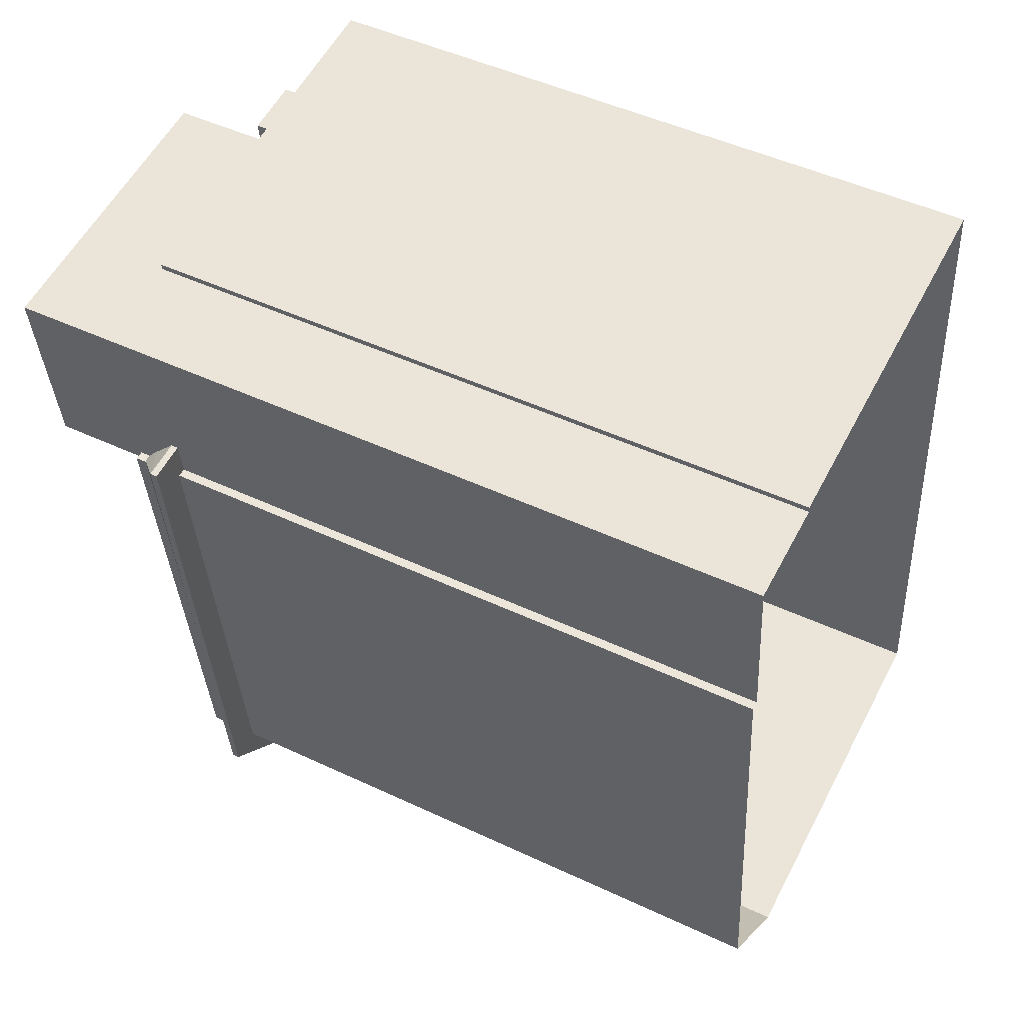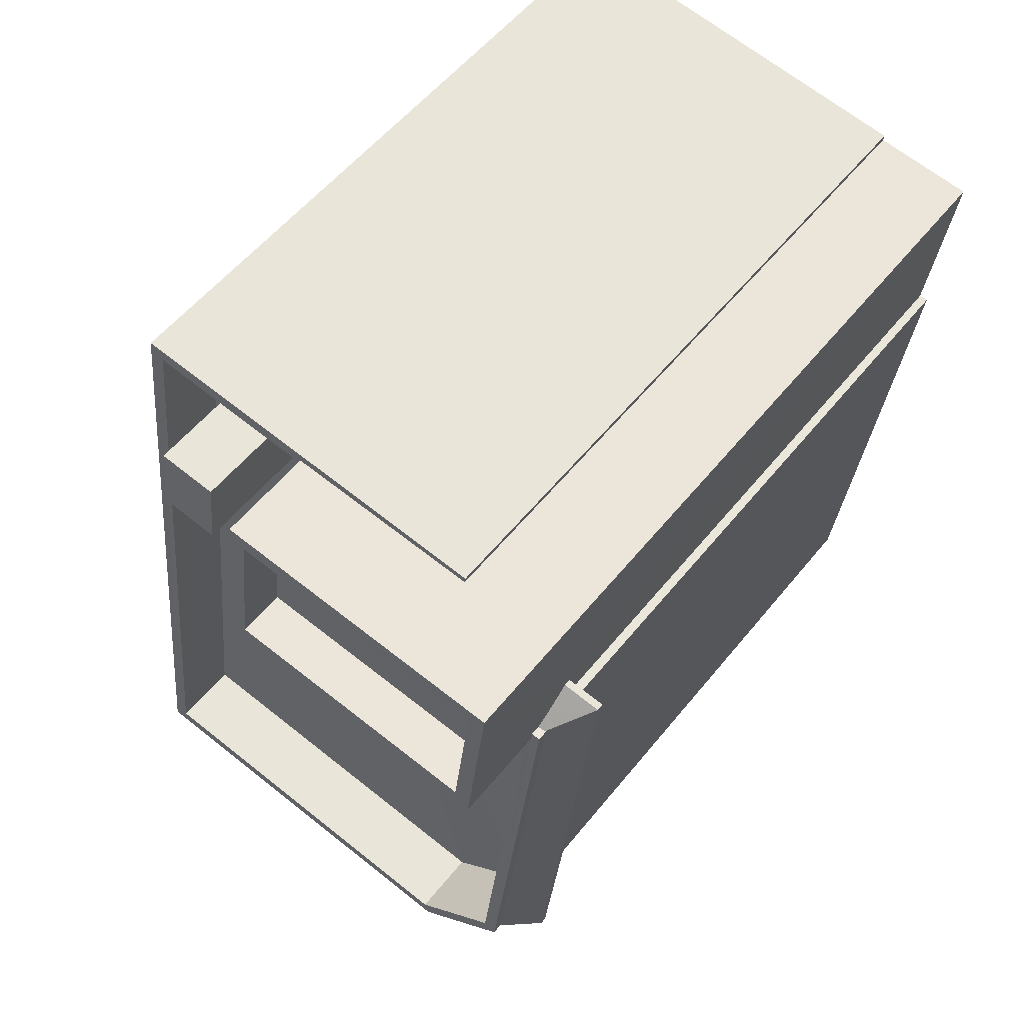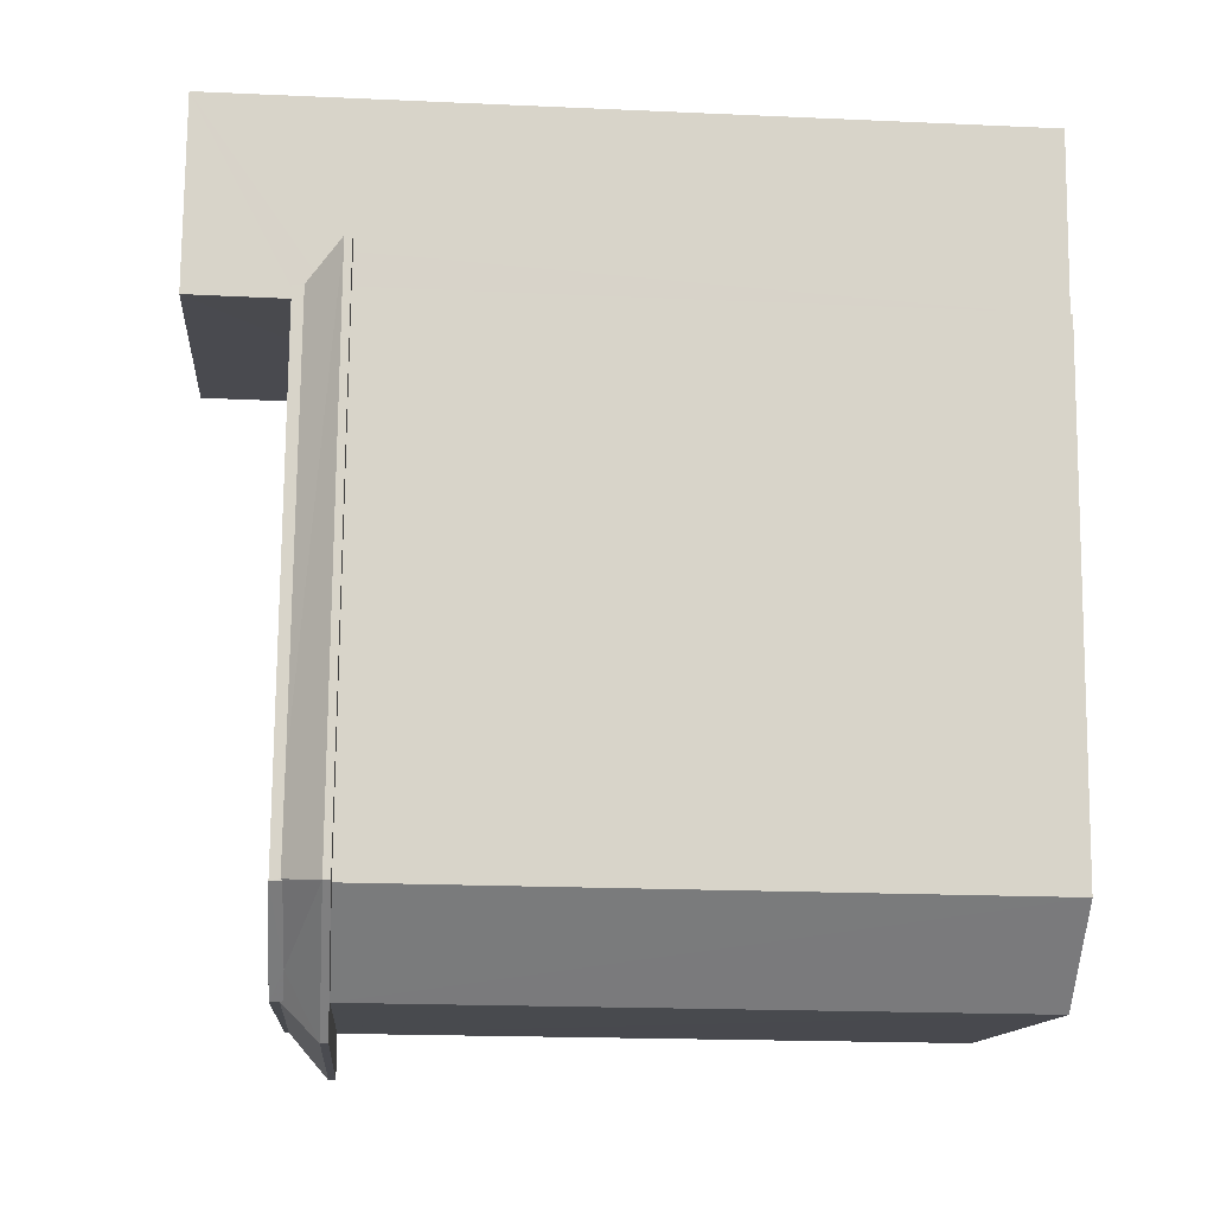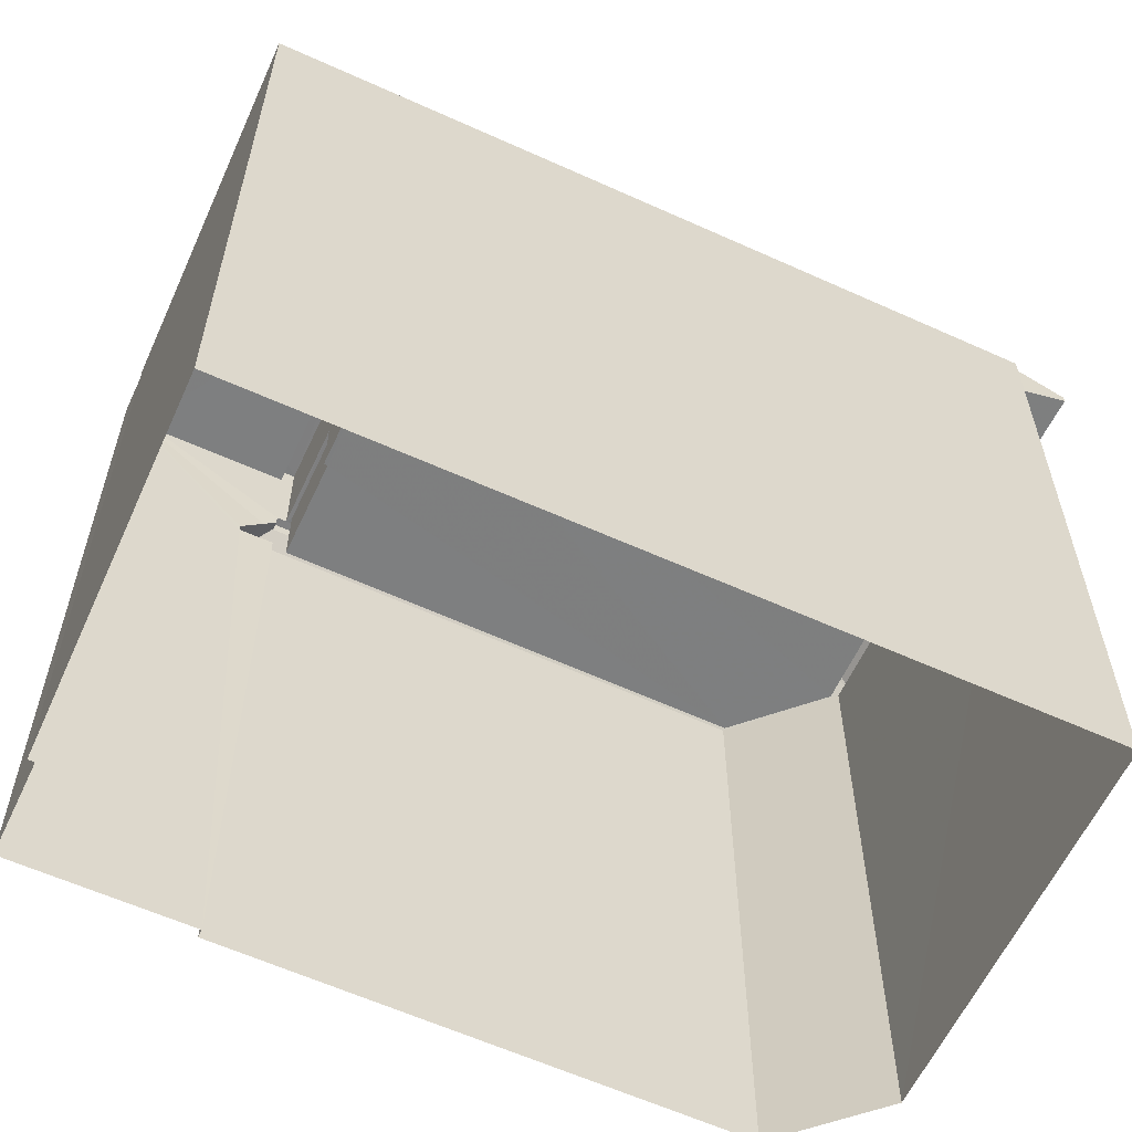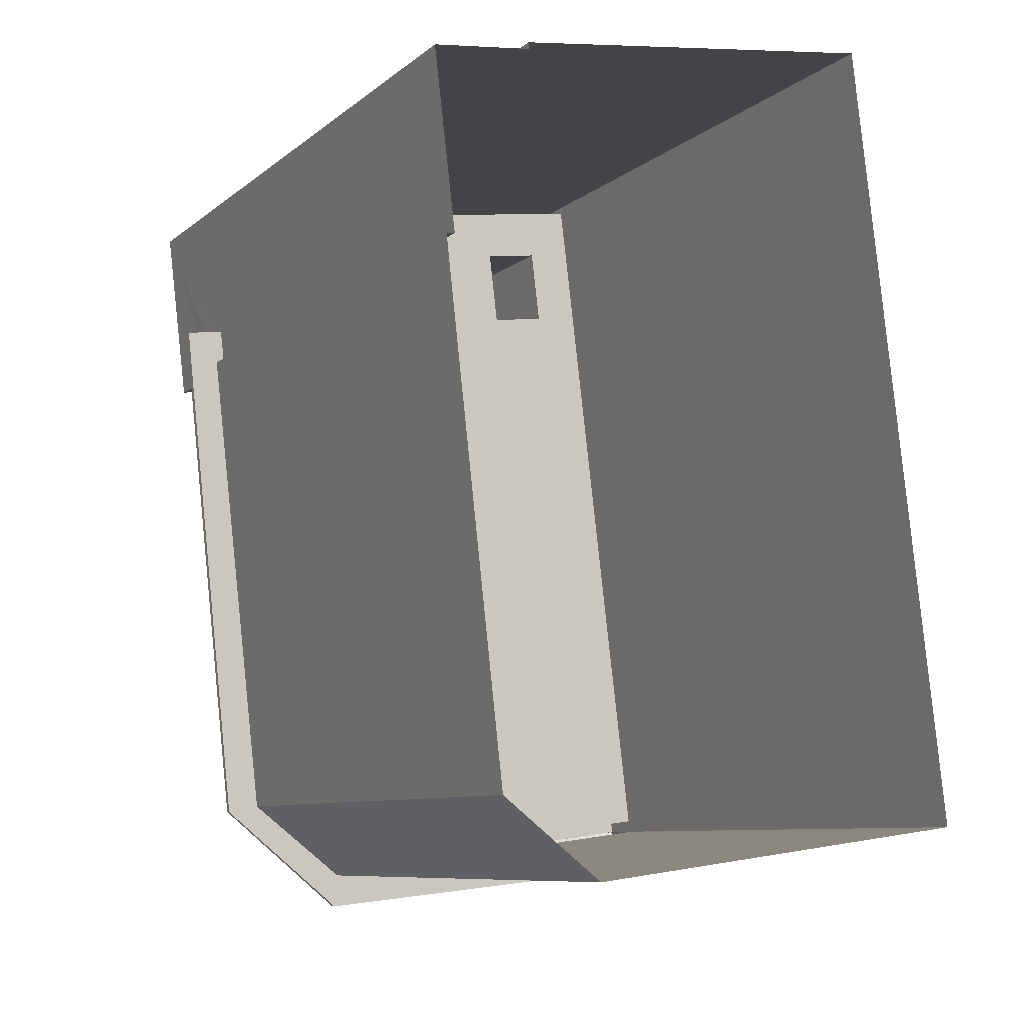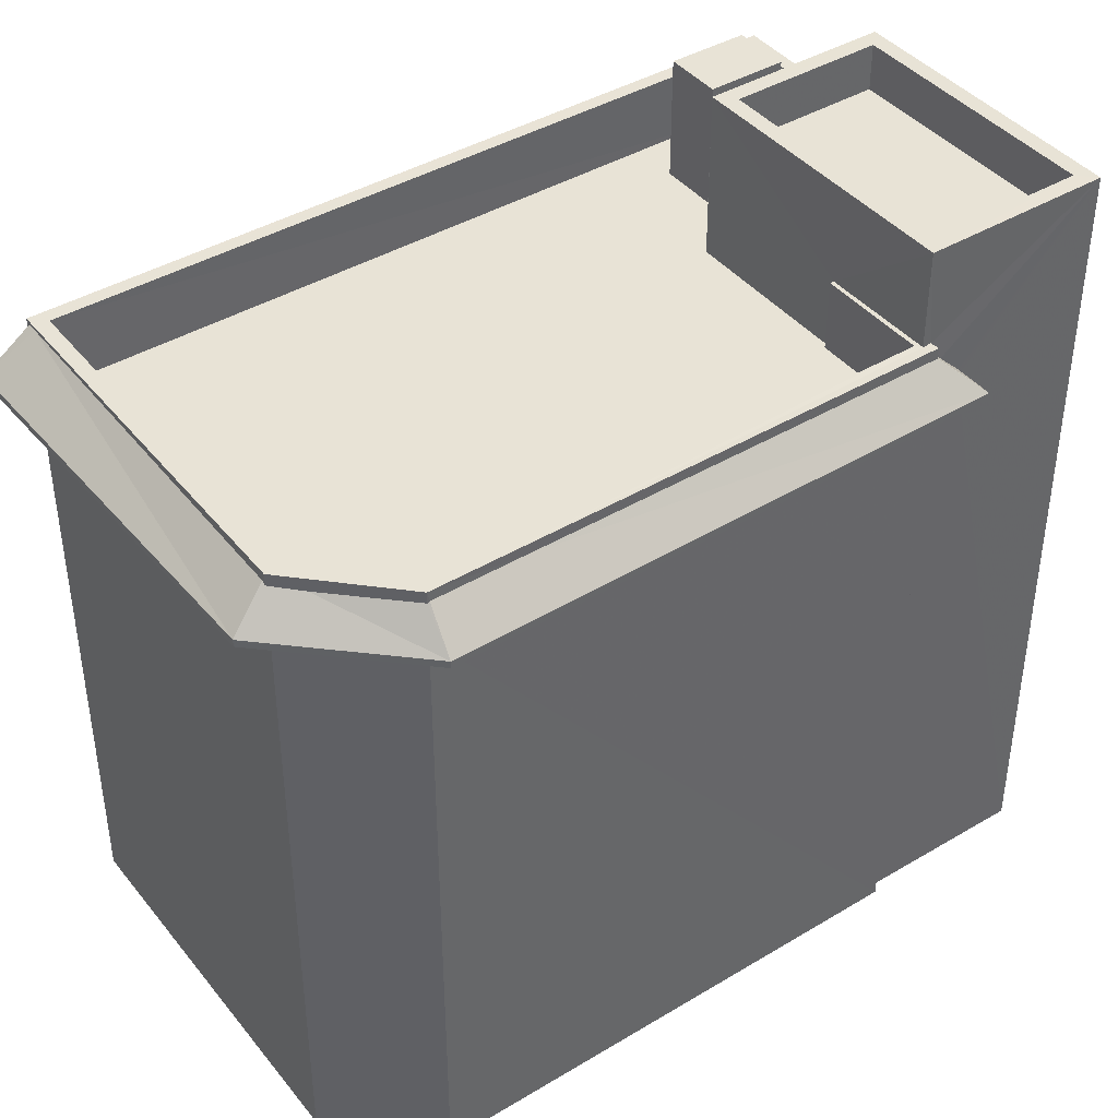
<metadata>
{"format":"obj","ext":"obj","renderer":"f3d","projection":"perspective","resolution":1024,"background":"white","views":[{"elev":48.4,"azim":117.7,"up":"+Y"},{"elev":55.2,"azim":38.0,"up":"+Y"},{"elev":-20.2,"azim":85.3,"up":"+Y"},{"elev":-59.6,"azim":-121.8,"up":"+Z"},{"elev":-8.4,"azim":153.4,"up":"+Y"},{"elev":41.7,"azim":47.5,"up":"+Z"}]}
</metadata>
<code>
v -8.91e+04 -9.877e+04 8.237
v -8.911e+04 -9.878e+04 8.237
v -8.911e+04 -9.876e+04 8.238
v -8.91e+04 -9.877e+04 8.238
v -8.91e+04 -9.877e+04 8.237
v -8.91e+04 -9.878e+04 8.236
v -8.91e+04 -9.878e+04 8.236
v -8.91e+04 -9.877e+04 8.237
v -8.91e+04 -9.877e+04 8.237
v -8.91e+04 -9.878e+04 21.86
v -8.911e+04 -9.878e+04 21.86
v -8.911e+04 -9.878e+04 21.86
v -8.91e+04 -9.878e+04 21.86
v -8.91e+04 -9.877e+04 21.86
v -8.91e+04 -9.877e+04 21.86
v -8.91e+04 -9.877e+04 21.86
v -8.91e+04 -9.877e+04 21.86
v -8.91e+04 -9.878e+04 21.86
v -8.91e+04 -9.878e+04 21.86
v -8.91e+04 -9.878e+04 22.01
v -8.91e+04 -9.878e+04 22.74
v -8.91e+04 -9.878e+04 22.75
v -8.91e+04 -9.877e+04 22.01
v -8.91e+04 -9.877e+04 24.03
v -8.91e+04 -9.877e+04 24.03
v -8.91e+04 -9.877e+04 24.03
v -8.91e+04 -9.877e+04 24.03
v -8.91e+04 -9.877e+04 25.03
v -8.91e+04 -9.877e+04 25.03
v -8.91e+04 -9.877e+04 25.03
v -8.91e+04 -9.877e+04 25.03
v -8.91e+04 -9.877e+04 25.03
v -8.91e+04 -9.877e+04 25.03
v -8.91e+04 -9.877e+04 25.03
v -8.91e+04 -9.877e+04 25.03
v -8.911e+04 -9.878e+04 22.01
v -8.911e+04 -9.878e+04 22.87
v -8.911e+04 -9.878e+04 22.87
v -8.91e+04 -9.878e+04 22.01
v -8.91e+04 -9.878e+04 22.72
v -8.91e+04 -9.878e+04 22.69
v -8.911e+04 -9.877e+04 24.12
v -8.911e+04 -9.877e+04 24.12
v -8.911e+04 -9.877e+04 24.12
v -8.911e+04 -9.877e+04 24.12
v -8.91e+04 -9.877e+04 22.75
v -8.91e+04 -9.877e+04 22.73
v -8.911e+04 -9.877e+04 21.46
v -8.911e+04 -9.877e+04 21.46
v -8.911e+04 -9.877e+04 21.47
v -8.911e+04 -9.877e+04 21.46
v -8.91e+04 -9.877e+04 21.46
v -8.91e+04 -9.877e+04 21.46
v -8.91e+04 -9.878e+04 22.71
v -8.91e+04 -9.878e+04 22.77
v -8.91e+04 -9.878e+04 21.46
v -8.91e+04 -9.877e+04 21.46
v -8.91e+04 -9.877e+04 21.46
v -8.911e+04 -9.877e+04 21.46
v -8.91e+04 -9.877e+04 21.46
v -8.91e+04 -9.877e+04 21.46
v -8.91e+04 -9.878e+04 21.46
v -8.911e+04 -9.877e+04 21.46
v -8.911e+04 -9.878e+04 21.46
v -8.91e+04 -9.877e+04 22.01
v -8.91e+04 -9.877e+04 22.5
v -8.91e+04 -9.877e+04 22.75
v -8.91e+04 -9.877e+04 22.96
v -8.91e+04 -9.878e+04 22.96
v -8.91e+04 -9.877e+04 22.96
v -8.91e+04 -9.878e+04 22.96
v -8.91e+04 -9.878e+04 22.96
v -8.911e+04 -9.878e+04 22.96
v -8.911e+04 -9.878e+04 22.96
v -8.91e+04 -9.877e+04 22.96
v -8.91e+04 -9.877e+04 22.96
v -8.91e+04 -9.877e+04 22.96
v -8.911e+04 -9.876e+04 22.97
v -8.911e+04 -9.877e+04 22.97
v -8.91e+04 -9.877e+04 22.96
v -8.91e+04 -9.877e+04 22.96
v -8.91e+04 -9.877e+04 22.96
v -8.91e+04 -9.877e+04 22.96
v -8.91e+04 -9.877e+04 22.96
v -8.91e+04 -9.878e+04 22.96
f 1 2 3
f 3 4 5
f 2 6 7
f 8 1 5
f 9 6 1
f 1 3 5
f 1 6 2
f 10 11 12
f 11 10 13
f 14 15 16
f 17 14 16
f 18 13 19
f 16 15 18
f 16 18 19
f 19 13 10
f 20 21 22
f 20 23 21
f 24 25 26
f 27 24 26
f 28 29 30
f 29 31 30
f 32 33 34
f 35 32 34
f 33 31 29
f 34 33 29
f 36 37 38
f 36 39 37
f 40 41 20
f 22 40 20
f 42 43 44
f 45 42 44
f 23 46 47
f 21 23 47
f 48 49 50
f 50 51 52
f 51 53 52
f 50 49 51
f 41 39 20
f 54 55 39
f 41 54 39
f 56 57 58
f 53 59 60
f 58 61 60
f 56 60 62
f 53 51 59
f 63 48 64
f 62 60 64
f 49 48 63
f 60 59 63
f 56 58 60
f 60 63 64
f 37 39 55
f 65 66 23
f 28 30 32
f 35 28 32
f 46 23 66
f 67 46 66
f 68 69 70
f 71 69 72
f 73 71 74
f 75 76 77
f 75 78 76
f 78 73 79
f 68 70 80
f 81 82 68
f 81 83 82
f 79 84 76
f 73 74 79
f 85 71 72
f 74 71 85
f 72 69 82
f 82 69 68
f 76 78 79
f 71 55 54
f 71 73 37
f 10 12 7
f 12 73 2
f 55 71 37
f 7 12 2
f 37 73 38
f 38 73 12
f 8 77 33
f 33 77 31
f 8 5 77
f 31 77 76
f 34 29 27
f 26 34 27
f 47 46 70
f 70 46 80
f 46 67 80
f 52 79 50
f 52 84 79
f 49 63 42
f 45 49 42
f 6 10 7
f 6 19 10
f 64 85 62
f 64 74 85
f 34 26 25
f 35 34 25
f 42 59 43
f 42 63 59
f 19 9 16
f 19 6 9
f 40 22 69
f 69 21 70
f 21 47 70
f 22 21 69
f 24 35 25
f 24 28 35
f 59 44 43
f 59 51 44
f 65 23 15
f 14 65 15
f 44 49 45
f 44 51 49
f 13 39 36
f 11 13 36
f 62 72 56
f 62 85 72
f 54 41 71
f 41 40 69
f 41 69 71
f 12 36 38
f 12 11 36
f 27 28 24
f 27 29 28
f 31 84 30
f 60 30 53
f 31 76 84
f 53 84 52
f 30 84 53
f 57 83 58
f 57 82 83
f 20 39 13
f 18 20 13
f 80 33 32
f 32 68 80
f 14 8 33
f 1 8 14
f 17 1 14
f 67 66 80
f 66 65 33
f 14 33 65
f 80 66 33
f 73 78 3
f 2 73 3
f 72 82 57
f 56 72 57
f 68 32 81
f 61 81 60
f 60 81 30
f 81 32 30
f 15 23 20
f 18 15 20
f 77 4 75
f 77 5 4
f 81 61 58
f 83 81 58
f 75 4 3
f 78 75 3
f 64 48 74
f 48 50 79
f 48 79 74
f 1 16 9
f 1 17 16

</code>
